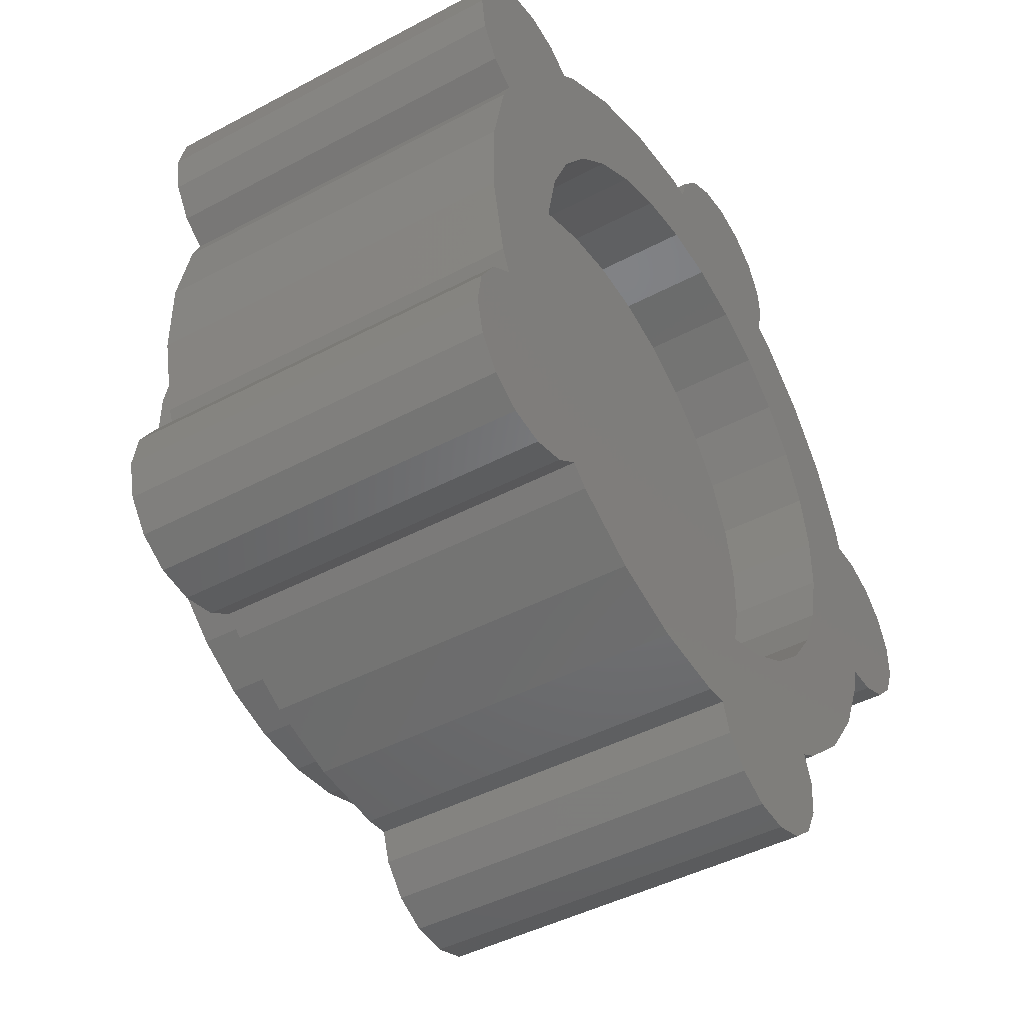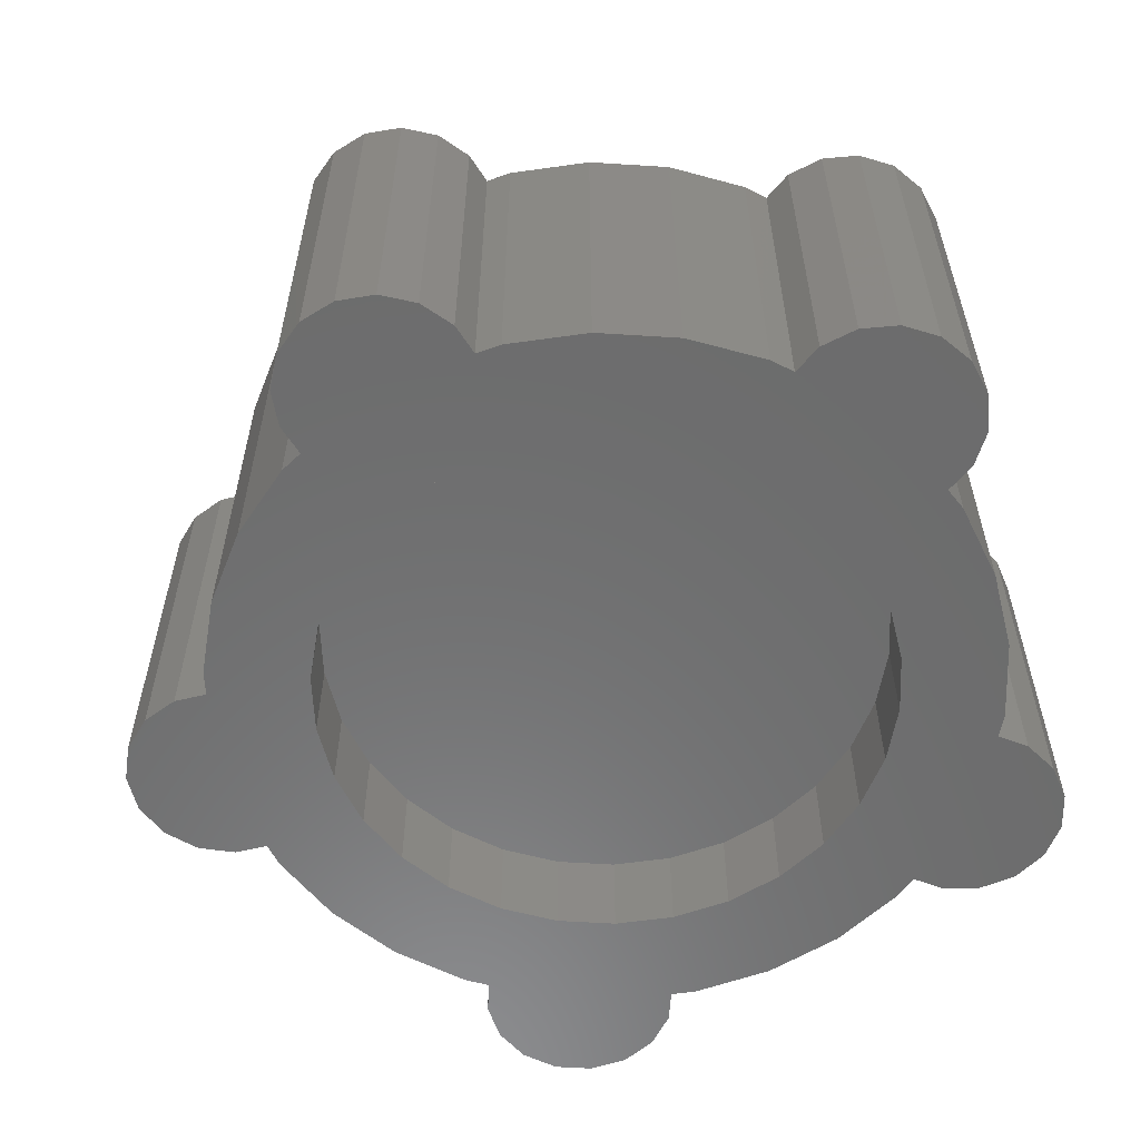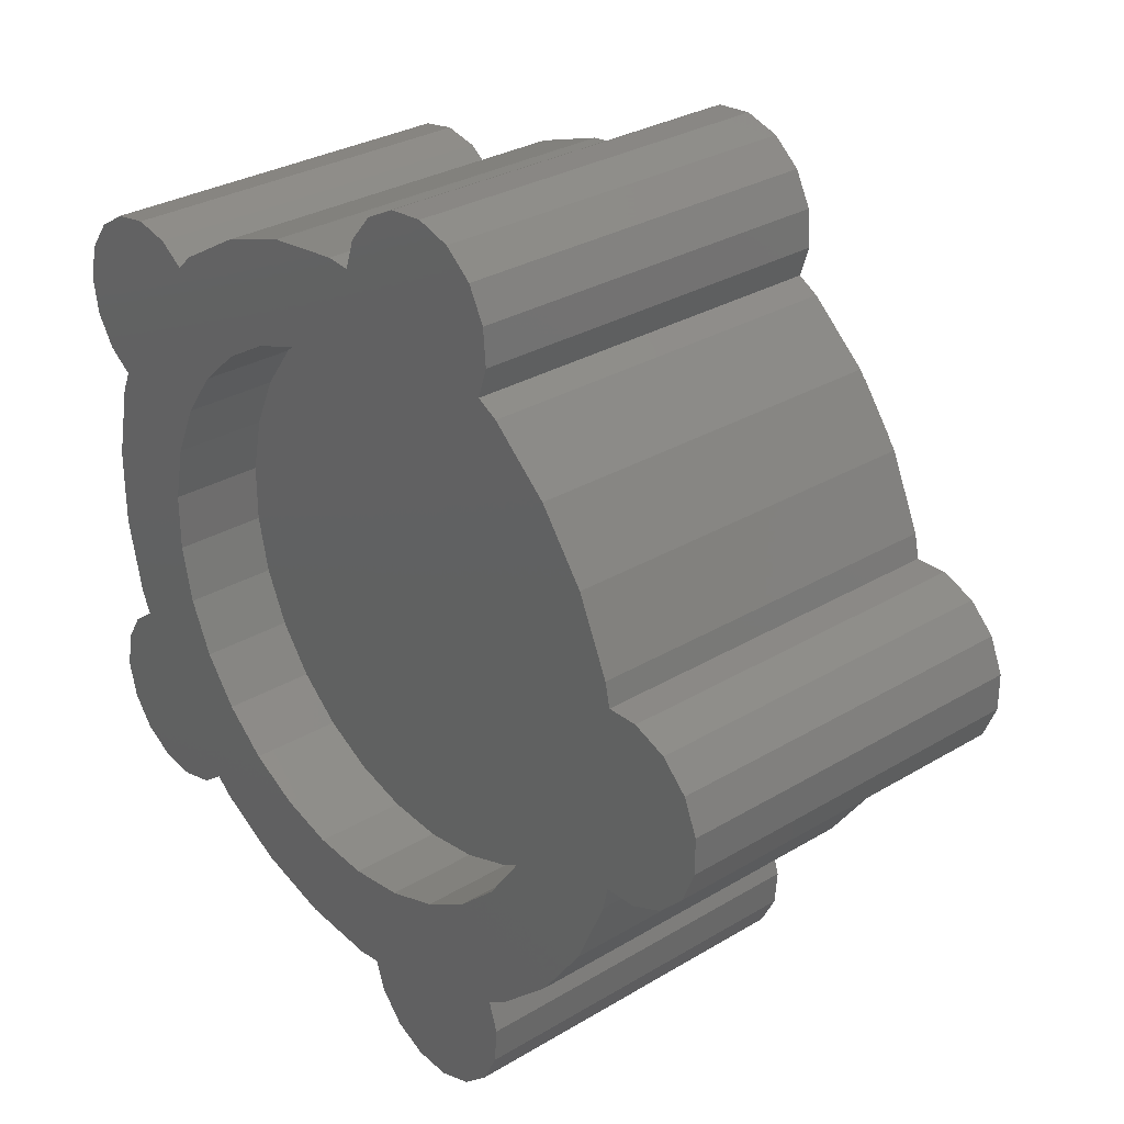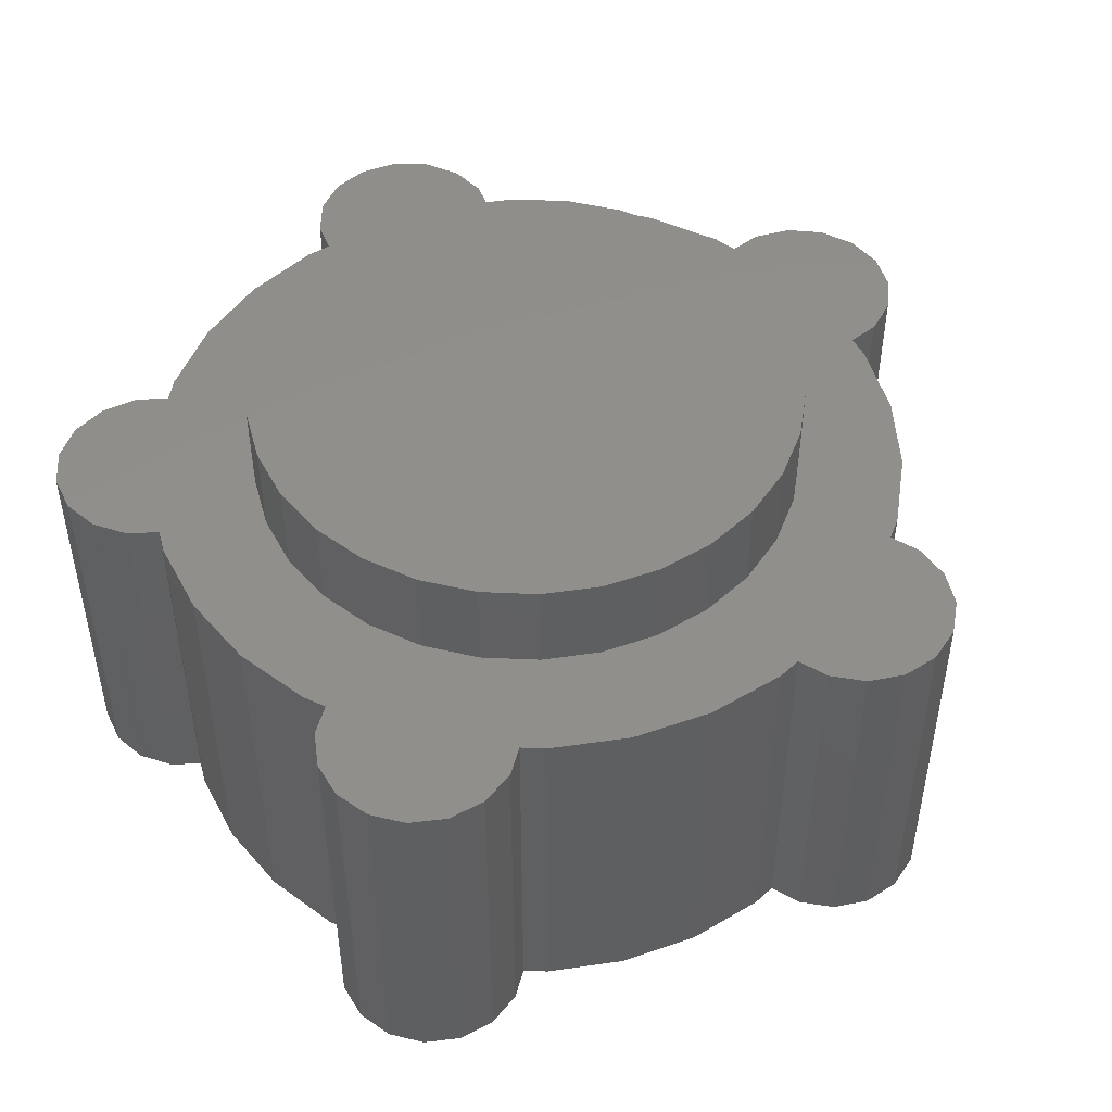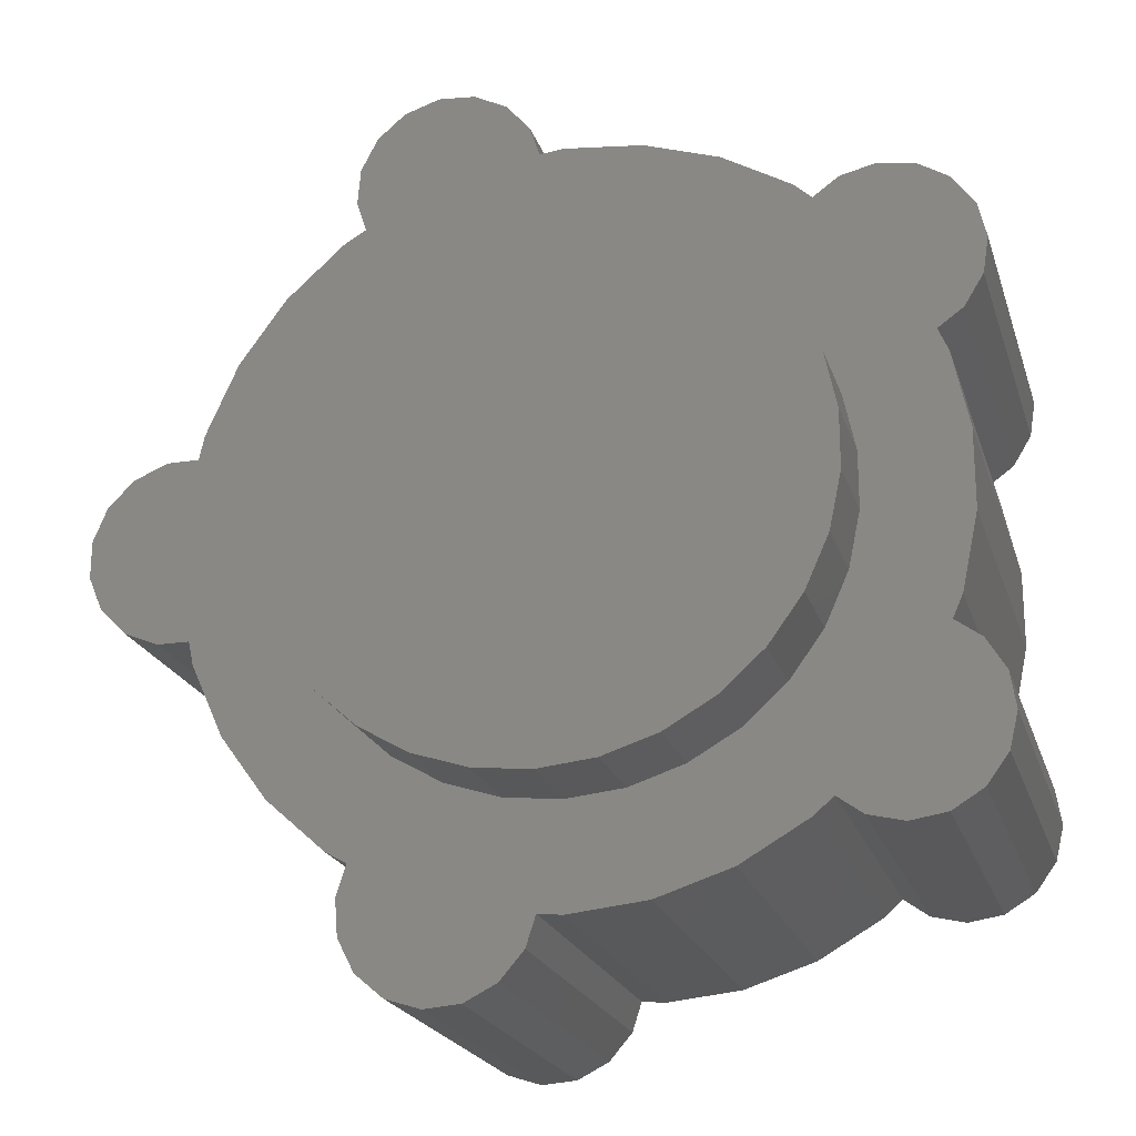
<metadata>
{"format":"stl","ext":"stl","renderer":"f3d","projection":"perspective","resolution":1024,"background":"white","views":[{"elev":-44.3,"azim":121.9,"up":"+Y"},{"elev":-58.3,"azim":14.3,"up":"+Z"},{"elev":30.0,"azim":-131.2,"up":"+Y"},{"elev":48.6,"azim":-147.2,"up":"+Z"},{"elev":-21.1,"azim":15.5,"up":"+Y"}]}
</metadata>
<code>
# stl→obj: 262 verts, 520 faces
v -24.9 -0.9755 -10
v -24.9 0 -10
v -24.9 0.9755 -10
v -24.16 2.778 -10
v -22.78 4.157 -10
v -20.98 4.904 -10
v -19.29 4.904 -10
v -19.02 6.18 -10
v -17.32 10 -10
v -14.86 13.38 -10
v -11.76 16.18 -10
v -10.63 16.83 -10
v -11.15 18.43 -10
v -10.99 20.38 -10
v -10.11 22.12 -10
v -8.623 23.38 -10
v -6.768 23.99 -10
v -4.823 23.83 -10
v -3.085 22.95 -10
v -1.818 21.46 -10
v -1.298 19.86 -10
v 0 20 -10
v -12.73 7.35 -10
v -10.92 9.836 -10
v -5.979 13.43 -10
v 4.158 19.56 -10
v -3.056 14.38 -10
v 3.056 14.38 -10
v 8.135 18.27 -10
v 11.76 16.18 -10
v 5.979 13.43 -10
v 12.73 15.31 -10
v 14.09 16.3 -10
v 15.98 16.75 -10
v 17.91 16.45 -10
v 12.73 7.35 -10
v 19.85 8.362 -10
v 18.49 7.372 -10
v 8.64 11.89 -10
v 19.57 15.43 -10
v 10.92 9.836 -10
v 20.87 10.03 -10
v 20.72 13.85 -10
v 21.18 11.95 -10
v 12.73 -7.35 -10
v 20.87 -10.03 -10
v 21.18 -11.95 -10
v 13.98 -4.543 -10
v 19.85 -8.362 -10
v 19.02 -6.18 -10
v 18.49 -7.372 -10
v 19.89 -2.091 -10
v 5.979 -13.43 -10
v 11.76 -16.18 -10
v 3.056 -14.38 -10
v 8.64 -11.89 -10
v 12.73 -15.31 -10
v 10.92 -9.836 -10
v 20.72 -13.85 -10
v 19.57 -15.43 -10
v 17.91 -16.45 -10
v 15.98 -16.75 -10
v -11.15 -18.43 -10
v -8.623 -23.38 -10
v -10.99 -20.38 -10
v -8.64 -11.89 -10
v -10.92 -9.836 -10
v 4.158 -19.56 -10
v 0 -20 -10
v -19.02 -6.18 -10
v -1.298 -19.86 -10
v -1.818 -21.46 -10
v -10.63 -16.83 -10
v -3.085 -22.95 -10
v -4.823 -23.83 -10
v -11.76 -16.18 -10
v -6.768 -23.99 -10
v -10.11 -22.12 -10
v -22.78 -4.157 -10
v -20.98 -4.904 -10
v -17.32 -10 -10
v -14.86 -13.38 -10
v -19.29 -4.904 -10
v -14.62 1.537 -10
v -13.98 4.543 -10
v -24.16 -2.778 -10
v 14.09 -16.3 -10
v -14.62 -1.537 -10
v -13.98 -4.543 -10
v -12.73 -7.35 -10
v 8.135 -18.27 -10
v 0 -14.7 -10
v -3.056 -14.38 -10
v -5.979 -13.43 -10
v 19.02 6.18 -10
v 13.98 4.543 -10
v 14.62 -1.537 -10
v 19.89 2.091 -10
v 14.62 1.537 -10
v 0 14.7 -10
v -8.64 11.89 -10
v -24.9 -0.9755 10
v -24.9 0 10
v -24.16 -2.778 10
v -22.78 -4.157 10
v -20.98 -4.904 10
v -19.29 -4.904 10
v -19.02 -6.18 10
v -17.32 -10 10
v -14.86 -13.38 10
v -11.76 -16.18 10
v -10.63 -16.83 10
v -11.15 -18.43 10
v -10.99 -20.38 10
v -10.11 -22.12 10
v -8.623 -23.38 10
v -6.768 -23.99 10
v -4.823 -23.83 10
v -3.085 -22.95 10
v -1.818 -21.46 10
v -1.298 -19.86 10
v 0 -20 10
v 4.158 -19.56 10
v 8.135 -18.27 10
v 11.76 -16.18 10
v 12.73 -15.31 10
v 14.09 -16.3 10
v 15.98 -16.75 10
v 17.91 -16.45 10
v 19.57 -15.43 10
v 20.72 -13.85 10
v 21.18 -11.95 10
v 20.87 -10.03 10
v 19.85 -8.362 10
v 18.49 -7.372 10
v 19.02 -6.18 10
v 19.89 -2.091 10
v 19.89 2.091 10
v 19.02 6.18 10
v 18.49 7.372 10
v 19.85 8.362 10
v 20.87 10.03 10
v 21.18 11.95 10
v 20.72 13.85 10
v 19.57 15.43 10
v 17.91 16.45 10
v 15.98 16.75 10
v 14.09 16.3 10
v 12.73 15.31 10
v 11.76 16.18 10
v 8.135 18.27 10
v 4.158 19.56 10
v 0 20 10
v -1.298 19.86 10
v -1.818 21.46 10
v -3.085 22.95 10
v -4.823 23.83 10
v -6.768 23.99 10
v -8.623 23.38 10
v -10.11 22.12 10
v -10.99 20.38 10
v -11.15 18.43 10
v -10.63 16.83 10
v -11.76 16.18 10
v -14.86 13.38 10
v -17.32 10 10
v -19.02 6.18 10
v -19.29 4.904 10
v -20.98 4.904 10
v -22.78 4.157 10
v -24.16 2.778 10
v -24.9 0.9755 10
v -14.62 1.537 -5
v -14.62 -1.537 -5
v -13.98 4.543 -5
v -12.73 7.35 -5
v -10.92 9.836 -5
v -8.64 11.89 -5
v -5.979 13.43 -5
v -3.056 14.38 -5
v 0 14.7 -5
v 3.056 14.38 -5
v 5.979 13.43 -5
v 8.64 11.89 -5
v 10.92 9.836 -5
v 12.73 7.35 -5
v 13.98 4.543 -5
v 14.62 1.537 -5
v 14.62 -1.537 -5
v 13.98 -4.543 -5
v 12.73 -7.35 -5
v 10.92 -9.836 -5
v 8.64 -11.89 -5
v 5.979 -13.43 -5
v 3.056 -14.38 -5
v 0 -14.7 -5
v -3.056 -14.38 -5
v -5.979 -13.43 -5
v -8.64 -11.89 -5
v -10.92 -9.836 -5
v -12.73 -7.35 -5
v -13.98 -4.543 -5
v -14.42 1.516 10
v -13.79 4.481 10
v 13.79 -4.481 10
v -8.523 -11.73 10
v -10.78 -9.702 10
v -14.42 -1.516 10
v 8.523 -11.73 10
v 14.42 -1.516 10
v 8.523 11.73 10
v 5.898 13.25 10
v 12.56 7.25 10
v 13.79 4.481 10
v 12.56 -7.25 10
v -12.56 7.25 10
v -10.78 9.702 10
v 10.78 -9.702 10
v 14.42 1.516 10
v 10.78 9.702 10
v 0 14.5 10
v 3.015 14.18 10
v -8.523 11.73 10
v -5.898 13.25 10
v -3.015 14.18 10
v 5.898 -13.25 10
v 3.015 -14.18 10
v 0 -14.5 10
v -3.015 -14.18 10
v -12.56 -7.25 10
v -5.898 -13.25 10
v -13.79 -4.481 10
v -14.42 -1.516 15
v -14.42 1.516 15
v -13.79 -4.481 15
v -12.56 -7.25 15
v -10.78 -9.702 15
v -8.523 -11.73 15
v -5.898 -13.25 15
v -3.015 -14.18 15
v 0 -14.5 15
v 3.015 -14.18 15
v 5.898 -13.25 15
v 8.523 -11.73 15
v 10.78 -9.702 15
v 12.56 -7.25 15
v 13.79 -4.481 15
v 14.42 -1.516 15
v 14.42 1.516 15
v 13.79 4.481 15
v 12.56 7.25 15
v 10.78 9.702 15
v 8.523 11.73 15
v 5.898 13.25 15
v 3.015 14.18 15
v 0 14.5 15
v -3.015 14.18 15
v -5.898 13.25 15
v -8.523 11.73 15
v -10.78 9.702 15
v -12.56 7.25 15
v -13.79 4.481 15
f 1 2 3
f 1 3 4
f 1 4 5
f 1 5 6
f 1 6 7
f 8 9 7
f 9 10 7
f 7 10 11
f 7 11 12
f 13 14 12
f 12 14 15
f 12 15 16
f 12 16 17
f 12 17 18
f 12 18 7
f 7 18 19
f 7 19 20
f 7 20 1
f 1 20 21
f 1 21 22
f 23 1 24
f 25 26 27
f 28 29 30
f 31 30 32
f 33 34 32
f 32 34 35
f 36 37 38
f 39 35 40
f 41 42 36
f 41 43 44
f 36 42 37
f 45 46 47
f 48 49 45
f 48 50 51
f 48 52 50
f 53 54 55
f 56 57 53
f 58 47 59
f 58 60 56
f 56 60 61
f 57 61 62
f 54 53 57
f 63 64 65
f 66 1 67
f 66 68 69
f 70 71 72
f 73 74 75
f 70 73 76
f 63 77 64
f 65 64 78
f 73 77 63
f 79 1 80
f 73 75 77
f 70 72 74
f 70 74 73
f 70 76 81
f 81 76 82
f 31 32 35
f 31 35 39
f 83 69 71
f 80 1 83
f 83 71 70
f 84 1 85
f 1 79 86
f 57 62 87
f 88 1 84
f 89 1 88
f 90 1 89
f 55 91 92
f 66 83 1
f 92 68 93
f 90 67 1
f 94 68 66
f 83 66 69
f 93 68 94
f 91 68 92
f 54 91 55
f 28 30 31
f 58 59 60
f 56 61 57
f 49 46 45
f 36 95 96
f 97 52 48
f 98 52 97
f 98 97 99
f 95 98 96
f 48 51 49
f 45 47 58
f 41 44 42
f 36 38 95
f 100 29 28
f 26 29 100
f 26 100 27
f 22 26 25
f 22 25 101
f 22 101 1
f 101 24 1
f 85 1 23
f 96 98 99
f 39 40 43
f 39 43 41
f 1 102 2
f 2 102 103
f 1 86 102
f 102 86 104
f 104 86 79
f 105 104 79
f 105 79 80
f 106 105 80
f 106 80 83
f 107 106 83
f 83 70 107
f 107 70 108
f 70 81 108
f 108 81 109
f 81 82 109
f 109 82 110
f 110 82 76
f 111 110 76
f 111 76 73
f 112 111 73
f 63 113 73
f 73 113 112
f 63 65 113
f 113 65 114
f 65 78 114
f 114 78 115
f 115 78 64
f 116 115 64
f 116 64 77
f 117 116 77
f 117 77 75
f 118 117 75
f 118 75 74
f 119 118 74
f 119 74 72
f 120 119 72
f 120 72 71
f 121 120 71
f 121 71 69
f 122 121 69
f 122 69 68
f 123 122 68
f 123 68 91
f 124 123 91
f 124 91 54
f 125 124 54
f 125 54 57
f 126 125 57
f 126 57 87
f 127 126 87
f 127 87 62
f 128 127 62
f 128 62 61
f 129 128 61
f 129 61 60
f 130 129 60
f 130 60 59
f 131 130 59
f 131 59 47
f 132 131 47
f 47 46 133
f 132 47 133
f 46 49 134
f 133 46 134
f 51 135 49
f 49 135 134
f 135 51 50
f 136 135 50
f 136 50 52
f 137 136 52
f 137 52 98
f 138 137 98
f 98 95 139
f 138 98 139
f 95 38 140
f 139 95 140
f 140 38 37
f 141 140 37
f 141 37 42
f 142 141 42
f 142 42 44
f 143 142 44
f 44 43 144
f 143 44 144
f 43 40 145
f 144 43 145
f 35 146 40
f 40 146 145
f 34 147 35
f 35 147 146
f 33 148 34
f 34 148 147
f 32 149 33
f 33 149 148
f 30 150 32
f 32 150 149
f 29 151 30
f 30 151 150
f 26 152 29
f 29 152 151
f 22 153 26
f 26 153 152
f 21 154 22
f 22 154 153
f 21 20 155
f 154 21 155
f 20 19 156
f 155 20 156
f 18 157 19
f 19 157 156
f 17 158 18
f 18 158 157
f 16 159 17
f 17 159 158
f 15 160 16
f 16 160 159
f 14 161 15
f 15 161 160
f 13 162 14
f 14 162 161
f 13 12 162
f 162 12 163
f 11 164 12
f 12 164 163
f 10 165 11
f 11 165 164
f 9 166 10
f 10 166 165
f 8 167 9
f 9 167 166
f 7 168 8
f 8 168 167
f 6 169 7
f 7 169 168
f 5 170 6
f 6 170 169
f 4 171 5
f 5 171 170
f 3 172 4
f 4 172 171
f 2 103 3
f 3 103 172
f 84 173 174
f 88 84 174
f 85 175 173
f 84 85 173
f 23 176 175
f 85 23 175
f 24 177 176
f 23 24 176
f 101 178 177
f 24 101 177
f 25 179 178
f 101 25 178
f 27 180 179
f 25 27 179
f 100 181 180
f 27 100 180
f 28 182 181
f 100 28 181
f 31 183 182
f 28 31 182
f 39 184 183
f 31 39 183
f 41 185 184
f 39 41 184
f 186 185 36
f 36 185 41
f 187 186 96
f 96 186 36
f 188 187 99
f 99 187 96
f 188 99 189
f 189 99 97
f 189 97 190
f 190 97 48
f 190 48 191
f 191 48 45
f 191 45 192
f 192 45 58
f 192 58 193
f 193 58 56
f 193 56 194
f 194 56 53
f 194 53 195
f 195 53 55
f 195 55 196
f 196 55 92
f 196 92 197
f 197 92 93
f 197 93 198
f 198 93 94
f 198 94 199
f 199 94 66
f 199 66 200
f 200 66 67
f 201 200 67
f 90 201 67
f 202 201 90
f 89 202 90
f 174 202 89
f 88 174 89
f 107 121 103
f 104 103 102
f 104 105 103
f 203 204 103
f 105 106 103
f 112 118 107
f 106 107 103
f 108 109 107
f 109 110 107
f 110 111 107
f 111 112 107
f 113 114 112
f 114 115 112
f 115 116 112
f 116 117 112
f 117 118 112
f 118 119 107
f 205 134 135
f 119 120 107
f 120 121 107
f 121 122 103
f 206 207 103
f 127 128 126
f 128 129 126
f 208 203 103
f 209 126 129
f 210 205 137
f 211 144 145
f 212 211 146
f 213 139 140
f 213 214 139
f 205 215 134
f 216 217 103
f 146 147 149
f 217 153 103
f 153 154 103
f 170 171 103
f 166 167 156
f 159 160 161
f 218 130 131
f 158 159 162
f 167 168 155
f 156 157 163
f 166 163 164
f 169 170 103
f 166 156 163
f 168 169 103
f 155 156 167
f 154 168 103
f 154 155 168
f 215 132 133
f 171 172 103
f 215 218 132
f 214 219 138
f 211 220 144
f 221 222 151
f 223 153 217
f 152 153 223
f 212 146 149
f 152 223 224
f 151 152 225
f 222 212 150
f 151 225 221
f 224 225 152
f 150 151 222
f 161 162 159
f 218 209 130
f 145 146 211
f 204 216 103
f 143 144 220
f 141 142 213
f 220 213 142
f 138 139 214
f 220 142 143
f 137 138 219
f 137 219 210
f 213 140 141
f 136 137 205
f 133 134 215
f 209 226 126
f 131 132 218
f 205 135 136
f 129 130 209
f 227 228 124
f 125 126 226
f 124 125 227
f 123 124 228
f 123 228 229
f 207 230 103
f 122 123 231
f 122 206 103
f 122 231 206
f 226 227 125
f 229 231 123
f 164 165 166
f 148 149 147
f 149 150 212
f 162 157 158
f 162 163 157
f 230 232 103
f 232 208 103
f 175 176 173
f 173 176 177
f 173 177 178
f 173 178 179
f 173 179 180
f 173 180 181
f 173 181 182
f 173 182 183
f 173 183 184
f 173 184 185
f 173 185 186
f 173 186 187
f 173 187 188
f 173 188 189
f 173 189 190
f 173 190 191
f 173 191 192
f 173 192 193
f 173 193 194
f 173 194 195
f 173 195 196
f 173 196 197
f 173 197 198
f 173 198 199
f 173 199 200
f 173 200 201
f 173 201 202
f 173 202 174
f 208 233 203
f 203 233 234
f 208 232 233
f 233 232 235
f 232 230 235
f 235 230 236
f 230 207 236
f 236 207 237
f 237 207 206
f 238 237 206
f 238 206 231
f 239 238 231
f 239 231 229
f 240 239 229
f 240 229 228
f 241 240 228
f 241 228 227
f 242 241 227
f 242 227 226
f 243 242 226
f 243 226 209
f 244 243 209
f 244 209 218
f 245 244 218
f 245 218 215
f 246 245 215
f 246 215 205
f 247 246 205
f 247 205 210
f 248 247 210
f 248 210 219
f 249 248 219
f 219 214 250
f 249 219 250
f 214 213 251
f 250 214 251
f 213 220 252
f 251 213 252
f 211 253 220
f 220 253 252
f 212 254 211
f 211 254 253
f 222 255 212
f 212 255 254
f 221 256 222
f 222 256 255
f 225 257 221
f 221 257 256
f 224 258 225
f 225 258 257
f 223 259 224
f 224 259 258
f 217 260 223
f 223 260 259
f 216 261 217
f 217 261 260
f 204 262 216
f 216 262 261
f 203 234 204
f 204 234 262
f 234 233 235
f 237 234 236
f 236 234 235
f 238 234 237
f 239 234 238
f 240 234 239
f 241 234 240
f 242 234 241
f 243 234 242
f 244 234 243
f 245 234 244
f 246 234 245
f 247 234 246
f 248 234 247
f 249 234 248
f 250 234 249
f 251 234 250
f 252 234 251
f 253 234 252
f 254 234 253
f 255 234 254
f 256 234 255
f 257 234 256
f 258 234 257
f 259 234 258
f 260 234 259
f 261 234 260
f 262 234 261

</code>
